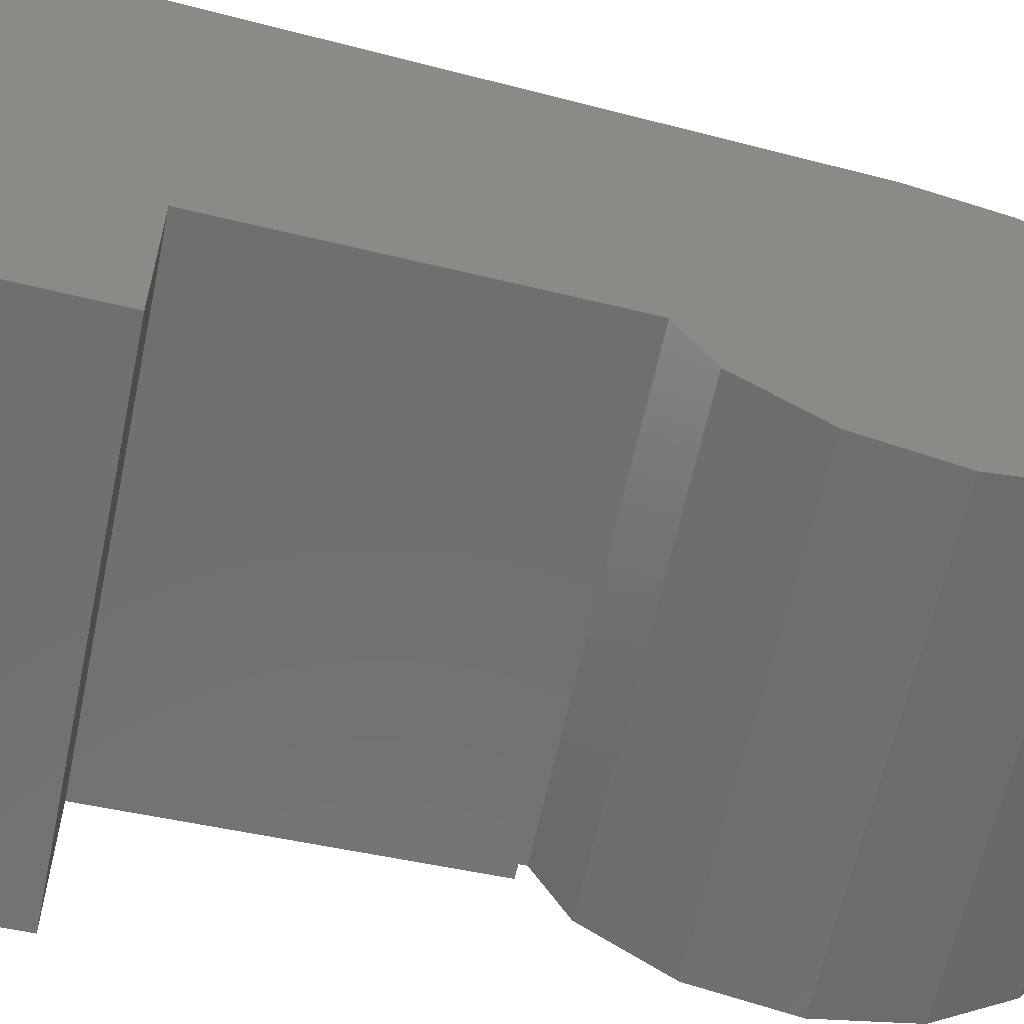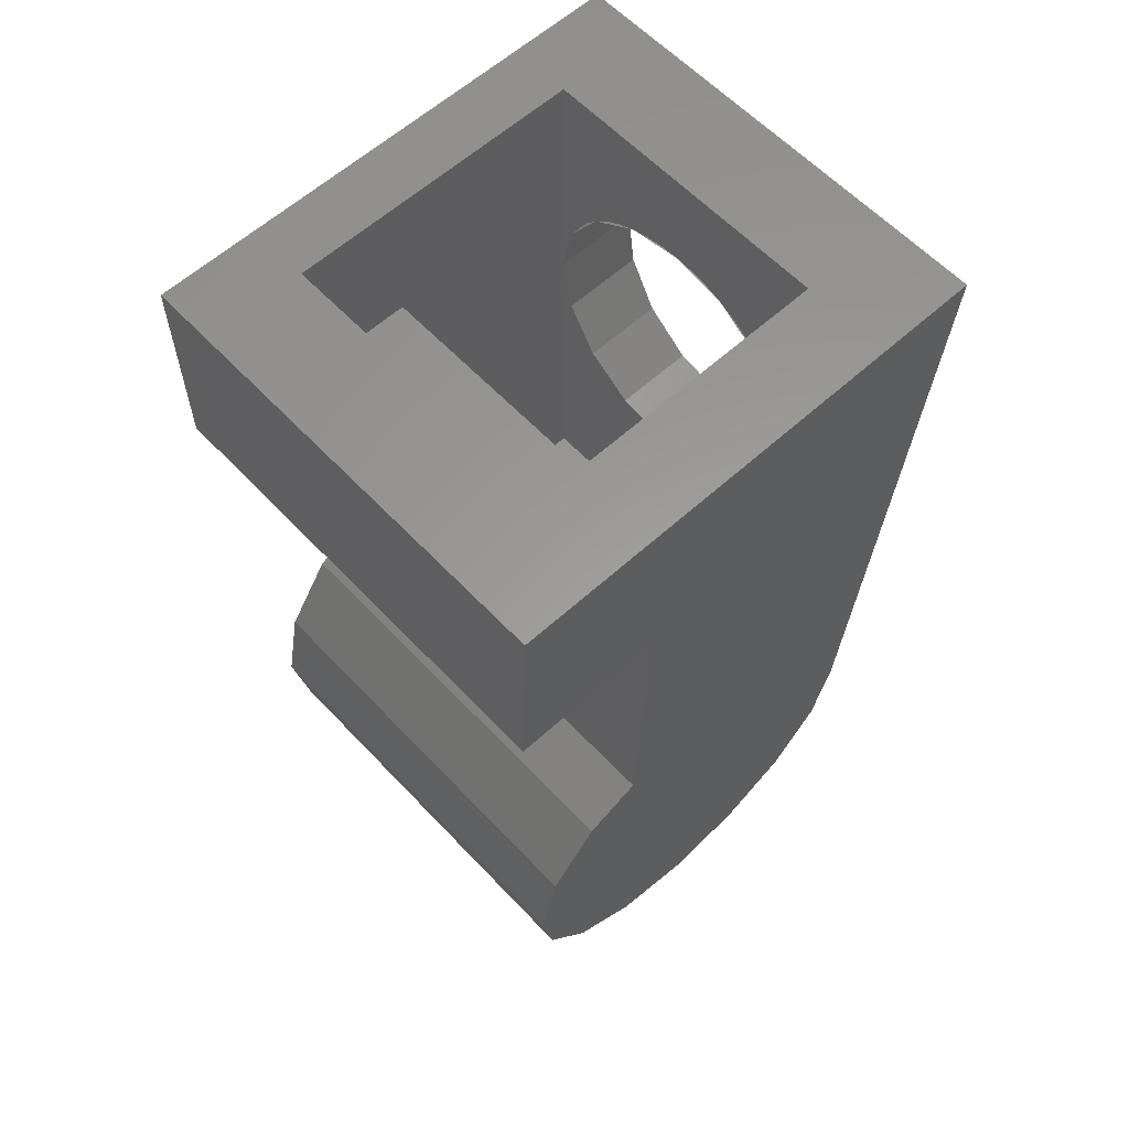
<metadata>
{"format":"stl","ext":"stl","renderer":"f3d","projection":"perspective","resolution":1024,"background":"white","views":[{"elev":-61.3,"azim":-101.9,"up":"+Z"},{"elev":60.1,"azim":-132.9,"up":"+Y"}]}
</metadata>
<code>
# stl→obj: 395 verts, 755 faces
v -0.8 1.19 0.1566
v -0.8 1.2 0
v -2.9 1.2 0
v -2.9 1.19 0.1566
v -0.8 1.159 0.3106
v -2.9 1.159 0.3106
v -0.8 1.109 0.4592
v -2.9 1.109 0.4592
v -0.8 1.039 0.6
v -2.9 1.039 0.6
v -0.8 0.9521 0.7306
v -2.9 0.9521 0.7306
v -0.8 0.8485 0.8485
v -2.9 0.8485 0.8485
v -0.8 0.7306 0.9521
v -2.9 0.7306 0.9521
v -0.8 0.6 1.039
v -2.9 0.6 1.039
v -0.8 0.4592 1.109
v -2.9 0.4592 1.109
v -0.8 0.3106 1.159
v -2.9 0.3106 1.159
v -0.8 0.1566 1.19
v -2.9 0.1566 1.19
v -0.8 0 1.2
v -2.9 0 1.2
v -0.8 -0.1566 1.19
v -2.9 -0.1566 1.19
v -0.8 -0.3106 1.159
v -2.9 -0.3106 1.159
v -0.8 -0.4592 1.109
v -2.9 -0.4592 1.109
v -0.8 -0.6 1.039
v -2.9 -0.6 1.039
v -0.8 -0.7306 0.9521
v -2.9 -0.7306 0.9521
v -0.8 -0.8485 0.8485
v -2.9 -0.8485 0.8485
v -0.8 -0.9521 0.7306
v -2.9 -0.9521 0.7306
v -0.8 -1.039 0.6
v -2.9 -1.039 0.6
v -0.8 -1.109 0.4592
v -2.9 -1.109 0.4592
v -0.8 -1.159 0.3106
v -2.9 -1.159 0.3106
v -0.8 -1.19 0.1566
v -2.9 -1.19 0.1566
v -0.8 -1.2 0
v -2.9 -1.2 0
v -0.8 -1.19 -0.1566
v -2.9 -1.19 -0.1566
v -0.8 -1.159 -0.3106
v -2.9 -1.159 -0.3106
v -0.8 -1.109 -0.4592
v -2.9 -1.109 -0.4592
v -0.8 -1.039 -0.6
v -2.9 -1.039 -0.6
v -0.8 -0.9521 -0.7306
v -2.9 -0.9521 -0.7306
v -0.8 -0.8485 -0.8485
v -2.9 -0.8485 -0.8485
v -0.8 -0.7306 -0.9521
v -2.9 -0.7306 -0.9521
v -0.8 -0.6 -1.039
v -2.9 -0.6 -1.039
v -0.8 -0.4592 -1.109
v -2.9 -0.4592 -1.109
v -0.8 -0.3106 -1.159
v -2.9 -0.3106 -1.159
v -0.8 -0.1566 -1.19
v -2.9 -0.1566 -1.19
v -0.8 0 -1.2
v -2.9 0 -1.2
v -0.8 0.1566 -1.19
v -2.9 0.1566 -1.19
v -0.8 0.3106 -1.159
v -2.9 0.3106 -1.159
v -0.8 0.4592 -1.109
v -2.9 0.4592 -1.109
v -0.8 0.6 -1.039
v -2.9 0.6 -1.039
v -0.8 0.7306 -0.9521
v -2.9 0.7306 -0.9521
v -0.8 0.8485 -0.8485
v -2.9 0.8485 -0.8485
v -0.8 0.9521 -0.7306
v -2.9 0.9521 -0.7306
v -0.8 1.039 -0.6
v -2.9 1.039 -0.6
v -0.8 1.109 -0.4592
v -2.9 1.109 -0.4592
v -0.8 1.159 -0.3106
v -2.9 1.159 -0.3106
v -0.8 1.19 -0.1566
v -2.9 1.19 -0.1566
v -0.8 1.2 1.2
v -0.8 -1.2 1.2
v -0.8 -1.2 -1.2
v -0.8 1.2 -1.2
v -2.9 1.2 1.2
v -2.9 -1.2 1.2
v -2.9 -1.2 -1.2
v -2.9 1.2 -1.2
v -4.313 9.579 2.4
v -6.4 9.6 2.4
v -4 9.6 2.4
v -4.621 9.518 2.4
v -4.918 9.417 2.4
v -5.2 9.278 2.4
v -5.461 9.104 2.4
v -5.697 8.897 2.4
v -5.904 8.661 2.4
v -6.078 8.4 2.4
v -6.217 8.118 2.4
v -6.318 7.821 2.4
v -6.379 7.513 2.4
v -6.4 7.2 2.4
v -6.379 6.887 2.4
v -6.4 4.8 2.4
v -6.318 6.579 2.4
v -6.217 6.282 2.4
v -6.078 6 2.4
v -5.904 5.739 2.4
v -5.697 5.503 2.4
v -5.461 5.296 2.4
v -5.2 5.122 2.4
v -4.918 4.983 2.4
v -4.621 4.882 2.4
v -4.313 4.821 2.4
v -4 4.8 2.4
v -3.687 4.821 2.4
v -1.6 4.8 2.4
v -3.379 4.882 2.4
v -3.082 4.983 2.4
v -2.8 5.122 2.4
v -2.539 5.296 2.4
v -2.303 5.503 2.4
v -2.096 5.739 2.4
v -1.922 6 2.4
v -1.783 6.282 2.4
v -1.682 6.579 2.4
v -1.621 6.887 2.4
v -1.6 7.2 2.4
v -1.621 7.513 2.4
v -1.6 9.6 2.4
v -1.682 7.821 2.4
v -1.783 8.118 2.4
v -1.922 8.4 2.4
v -2.096 8.661 2.4
v -2.303 8.897 2.4
v -2.539 9.104 2.4
v -2.8 9.278 2.4
v -3.082 9.417 2.4
v -3.379 9.518 2.4
v -3.687 9.579 2.4
v -1.6 2.2 2.4
v -6.4 2.2 -0.8
v -1.6 2.2 -0.8
v -6.4 2.2 2.4
v -6.4 9 -0.8
v -1.6 9 -0.8
v -0.6 1.34 3.234
v -0.8 1.34 3.56
v -0.8 1.34 3.234
v -0.6 1.34 3.56
v -6.4 11.2 -2.4
v -1.6 9 -2.4
v -1.6 11.2 -2.4
v -6.4 9 -2.4
v -1.783 -1.718 2.98
v -2.322 -2.524 2.4
v -2.289 -2.475 2.475
v -1.783 -1.718 2.4
v -2.303 0.8972 3.54
v -2.9 1.296 2.4
v -2.303 0.8972 2.4
v -3.082 1.417 3.563
v -4 1.6 -0.8
v -4 1.6 3.571
v -3.082 1.417 -0.8
v -1.6 -0.796 3.342
v -0.8 -1.34 3.234
v -0.8 0 3.5
v -1.708 -1.34 3.234
v -1.759 0 3.5
v -1.6 -0.8 2.4
v -1.783 0.1184 3.505
v -1.783 0.1184 2.4
v -1.6 7.2 3.821
v -0.6 11.2 4
v -1.6 11.2 2.4
v -6.4 11.2 2.4
v -6.292 -1.34 3.234
v -6.4 -0.8 2.4
v -6.4 -0.796 3.342
v -6.217 -1.718 2.98
v -6.217 -1.718 2.4
v -0.6 8 -1.6
v -0.6 3.5 0
v -0.6 3.234 -1.34
v -0.6 3.063 -1.6
v -0.8 3.234 -1.34
v -0.8 3.5 0
v -0.8 3.063 -1.6
v -0.6 3.234 1.34
v -0.8 3.234 1.34
v -0.6 2.475 2.475
v -0.8 2.475 2.475
v -0.8 -2.475 2.475
v -2.9 -2.2 2.4
v -6.217 0.1184 2.4
v -5.9 0.5932 2.4
v -5.9 -2.2 2.4
v -5.686 -2.525 2.4
v -5.719 -2.475 2.475
v -4.918 1.417 -1.6
v -5.697 0.8972 3.54
v -5.697 0.8972 -1.6
v -4.918 1.417 3.563
v -5.9 0.5932 -1.6
v -2.9 1.296 -1.6
v -2.9 -2.2 0.4
v -5.9 -2.2 0.4
v -5.9 -1.614 -1.014
v -5.9 -2.048 -0.3652
v -5.9 -0.9652 -1.448
v -2.9 0.5932 -1.6
v -2.9 -0.9652 -1.448
v -2.9 -1.614 -1.014
v -2.9 -2.048 -0.3652
v -7.8 11.2 -4
v -0.6 11.2 -4
v -0.8 -3.5 0
v -7.309 -3.234 -1.34
v -0.8 -3.234 -1.34
v -7.3 -3.5 0
v -7.335 -2.475 -2.475
v -0.8 -2.475 -2.475
v -0.8 -3.234 1.34
v -7.309 -3.234 1.34
v -0.6 8 -4
v -1.783 6.282 3.78
v -7.8 11.2 4
v -3.082 4.983 3.722
v -4 4.8 3.714
v -4.918 4.983 3.722
v -2.303 5.503 3.746
v -6.217 8.118 3.862
v -5.697 8.897 3.897
v -6.217 6.282 3.78
v -6.4 7.2 3.821
v -5.697 5.503 3.746
v -4 9.6 3.929
v -3.082 9.417 3.92
v -4.918 9.417 3.92
v -2.303 8.897 3.897
v -1.783 8.118 3.862
v -7.373 -1.34 3.234
v -7.418 0 3.5
v -6.217 0.1184 3.505
v -6.241 0 3.5
v -0.8 -1.34 -3.234
v -0.8 0 -3.5
v -0.8 1.34 -3.234
v -0.8 2.475 -2.475
v -0.8 2.96 -1.6
v -2.9 0.8972 -1.6
v -7.335 -2.475 2.475
v -7.373 -1.34 -3.234
v -7.418 0 -3.5
v -7.502 2.475 -2.475
v -7.464 1.34 -3.234
v -7.522 2.96 -1.6
v -7.692 8 -1.6
v -7.692 8 -4
v -3.405 -0.7466 -3.352
v -3.4 -0.6698 -3.367
v -3.4 -1.258 -3.25
v -3.421 -0.8221 -3.337
v -3.446 -0.895 -3.322
v -3.48 -0.964 -3.308
v -3.524 -1.028 -3.296
v -3.576 -1.086 -3.284
v -3.635 -1.137 -3.274
v -3.7 -1.179 -3.265
v -3.77 -1.214 -3.259
v -3.845 -1.238 -3.254
v -3.922 -1.253 -3.251
v -4 -1.258 -3.25
v -4.078 -1.253 -3.251
v -4.6 -1.258 -3.25
v -4.155 -1.238 -3.254
v -4.23 -1.214 -3.259
v -4.3 -1.179 -3.265
v -4.365 -1.137 -3.274
v -4.424 -1.086 -3.284
v -4.476 -1.028 -3.296
v -4.52 -0.964 -3.308
v -4.554 -0.895 -3.322
v -4.58 -0.8221 -3.337
v -4.595 -0.7466 -3.352
v -4.6 -0.6698 -3.367
v -4.595 -0.593 -3.382
v -4.6 -0.0813 -3.484
v -4.58 -0.5175 -3.397
v -4.554 -0.4446 -3.412
v -4.52 -0.3756 -3.425
v -4.476 -0.3115 -3.438
v -4.424 -0.2537 -3.45
v -4.365 -0.2029 -3.46
v -4.3 -0.1602 -3.468
v -4.23 -0.1261 -3.475
v -4.155 -0.1014 -3.48
v -4.078 -0.0864 -3.483
v -4 -0.0813 -3.484
v -3.922 -0.0864 -3.483
v -3.4 -0.0813 -3.484
v -3.845 -0.1014 -3.48
v -3.77 -0.1261 -3.475
v -3.7 -0.1602 -3.468
v -3.635 -0.2029 -3.46
v -3.576 -0.2537 -3.45
v -3.524 -0.3115 -3.438
v -3.48 -0.3756 -3.425
v -3.446 -0.4446 -3.412
v -3.421 -0.5175 -3.397
v -3.405 -0.593 -3.382
v -3.524 -0.7312 -3.355
v -3.52 -0.6698 -3.367
v -3.536 -0.7916 -3.343
v -3.557 -0.85 -3.331
v -3.584 -0.9052 -3.32
v -3.619 -0.9564 -3.31
v -3.661 -1.003 -3.301
v -3.708 -1.043 -3.292
v -3.76 -1.077 -3.286
v -3.816 -1.105 -3.28
v -3.876 -1.125 -3.276
v -3.937 -1.137 -3.274
v -4 -1.141 -3.273
v -4.063 -1.137 -3.274
v -4.124 -1.125 -3.276
v -4.184 -1.105 -3.28
v -4.24 -1.077 -3.286
v -4.292 -1.043 -3.292
v -4.339 -1.003 -3.301
v -4.381 -0.9564 -3.31
v -4.416 -0.9052 -3.32
v -4.444 -0.85 -3.331
v -4.464 -0.7916 -3.343
v -4.476 -0.7312 -3.355
v -4.48 -0.6698 -3.367
v -4.476 -0.6084 -3.379
v -4.464 -0.548 -3.391
v -4.444 -0.4896 -3.403
v -4.416 -0.4344 -3.414
v -4.381 -0.3832 -3.424
v -4.339 -0.3369 -3.433
v -4.292 -0.2963 -3.441
v -4.24 -0.2621 -3.448
v -4.184 -0.2348 -3.453
v -4.124 -0.2151 -3.457
v -4.063 -0.2031 -3.46
v -4 -0.199 -3.46
v -3.937 -0.2031 -3.46
v -3.876 -0.2151 -3.457
v -3.816 -0.2348 -3.453
v -3.76 -0.2621 -3.448
v -3.708 -0.2963 -3.441
v -3.661 -0.3369 -3.433
v -3.619 -0.3832 -3.424
v -3.584 -0.4344 -3.414
v -3.557 -0.4896 -3.403
v -3.536 -0.548 -3.391
v -3.524 -0.6084 -3.379
v -4 -0.6698 -3.367
v -5.32 -1.34 -3.234
v -5.32 0 -3.5
v -5.6 0 -3.5
v -5.6 -1.34 -3.234
v -5.32 -2.475 -2.475
v -5.6 -2.475 -2.475
v -5.6 1.34 -3.234
v -5.32 1.34 -3.234
v -5.236 2.475 -2.475
v -5.6 2.475 -2.475
v -4.595 2.838 -1.819
v -4.141 2.96 -1.6
v -4.917 2.717 -2.037
v -5.143 2.596 -2.256
v -5.6 2.96 -1.6
v -3.84 3.08 -1.6
v -5.6 3.08 -1.6
v -7.526 3.078 -1.6
f 1 2 3
f 3 4 1
f 5 1 4
f 4 6 5
f 7 5 6
f 6 8 7
f 9 7 8
f 8 10 9
f 11 9 10
f 10 12 11
f 13 11 12
f 12 14 13
f 15 13 14
f 14 16 15
f 17 15 16
f 16 18 17
f 19 17 18
f 18 20 19
f 21 19 20
f 20 22 21
f 23 21 22
f 22 24 23
f 25 23 24
f 24 26 25
f 27 25 26
f 26 28 27
f 29 27 28
f 28 30 29
f 31 29 30
f 30 32 31
f 33 31 32
f 32 34 33
f 35 33 34
f 34 36 35
f 37 35 36
f 36 38 37
f 39 37 38
f 38 40 39
f 41 39 40
f 40 42 41
f 43 41 42
f 42 44 43
f 45 43 44
f 44 46 45
f 47 45 46
f 46 48 47
f 49 47 48
f 48 50 49
f 51 49 50
f 50 52 51
f 53 51 52
f 52 54 53
f 55 53 54
f 54 56 55
f 57 55 56
f 56 58 57
f 59 57 58
f 58 60 59
f 61 59 60
f 60 62 61
f 63 61 62
f 62 64 63
f 65 63 64
f 64 66 65
f 67 65 66
f 66 68 67
f 69 67 68
f 68 70 69
f 71 69 70
f 70 72 71
f 73 71 72
f 72 74 73
f 75 73 74
f 74 76 75
f 77 75 76
f 76 78 77
f 79 77 78
f 78 80 79
f 81 79 80
f 80 82 81
f 83 81 82
f 82 84 83
f 85 83 84
f 84 86 85
f 87 85 86
f 86 88 87
f 89 87 88
f 88 90 89
f 91 89 90
f 90 92 91
f 93 91 92
f 92 94 93
f 95 93 94
f 94 96 95
f 2 95 96
f 96 3 2
f 1 97 2
f 5 97 1
f 7 97 5
f 9 97 7
f 11 97 9
f 13 97 11
f 15 97 13
f 17 97 15
f 19 97 17
f 21 97 19
f 23 97 21
f 25 97 23
f 27 98 25
f 29 98 27
f 31 98 29
f 33 98 31
f 35 98 33
f 37 98 35
f 39 98 37
f 41 98 39
f 43 98 41
f 45 98 43
f 47 98 45
f 49 98 47
f 51 99 49
f 53 99 51
f 55 99 53
f 57 99 55
f 59 99 57
f 61 99 59
f 63 99 61
f 65 99 63
f 67 99 65
f 69 99 67
f 71 99 69
f 73 99 71
f 75 100 73
f 77 100 75
f 79 100 77
f 81 100 79
f 83 100 81
f 85 100 83
f 87 100 85
f 89 100 87
f 91 100 89
f 93 100 91
f 95 100 93
f 2 100 95
f 4 101 3
f 6 101 4
f 8 101 6
f 10 101 8
f 12 101 10
f 14 101 12
f 16 101 14
f 18 101 16
f 20 101 18
f 22 101 20
f 24 101 22
f 26 101 24
f 28 102 26
f 30 102 28
f 32 102 30
f 34 102 32
f 36 102 34
f 38 102 36
f 40 102 38
f 42 102 40
f 44 102 42
f 46 102 44
f 48 102 46
f 50 102 48
f 52 103 50
f 54 103 52
f 56 103 54
f 58 103 56
f 60 103 58
f 62 103 60
f 64 103 62
f 66 103 64
f 68 103 66
f 70 103 68
f 72 103 70
f 74 103 72
f 76 104 74
f 78 104 76
f 80 104 78
f 82 104 80
f 84 104 82
f 86 104 84
f 88 104 86
f 90 104 88
f 92 104 90
f 94 104 92
f 96 104 94
f 3 104 96
f 105 106 107
f 108 106 105
f 109 106 108
f 110 106 109
f 111 106 110
f 112 106 111
f 113 106 112
f 114 106 113
f 115 106 114
f 116 106 115
f 117 106 116
f 118 106 117
f 119 120 118
f 121 120 119
f 122 120 121
f 123 120 122
f 124 120 123
f 125 120 124
f 126 120 125
f 127 120 126
f 128 120 127
f 129 120 128
f 130 120 129
f 131 120 130
f 132 133 131
f 134 133 132
f 135 133 134
f 136 133 135
f 137 133 136
f 138 133 137
f 139 133 138
f 140 133 139
f 141 133 140
f 142 133 141
f 143 133 142
f 144 133 143
f 145 146 144
f 147 146 145
f 148 146 147
f 149 146 148
f 150 146 149
f 151 146 150
f 152 146 151
f 153 146 152
f 154 146 153
f 155 146 154
f 156 146 155
f 107 146 156
f 157 158 159
f 158 157 160
f 159 161 158
f 161 159 162
f 163 164 165
f 164 163 166
f 167 168 169
f 168 167 170
f 171 172 173
f 172 171 174
f 175 176 177
f 176 175 178
f 179 178 180
f 178 179 181
f 182 183 184
f 183 182 185
f 186 187 182
f 187 188 189
f 188 187 186
f 175 189 188
f 189 175 177
f 190 166 191
f 166 190 164
f 144 159 133
f 159 144 162
f 133 159 157
f 162 144 146
f 161 168 170
f 168 161 162
f 161 120 158
f 120 161 118
f 158 120 160
f 169 162 192
f 162 169 168
f 162 146 192
f 106 167 193
f 118 161 106
f 106 170 167
f 170 106 161
f 107 192 146
f 192 107 193
f 174 182 187
f 182 174 185
f 174 171 185
f 194 195 196
f 197 195 194
f 195 197 198
f 199 200 201
f 201 202 199
f 203 200 204
f 200 203 201
f 203 202 201
f 202 203 205
f 204 206 207
f 206 204 200
f 207 208 209
f 208 207 206
f 209 163 165
f 163 209 208
f 185 210 183
f 210 185 171
f 210 171 173
f 176 189 177
f 187 172 174
f 172 187 211
f 212 195 213
f 214 195 198
f 195 214 213
f 189 211 187
f 211 189 176
f 211 215 172
f 215 211 214
f 216 215 214
f 216 198 197
f 198 216 214
f 217 218 219
f 218 217 220
f 218 221 219
f 221 218 213
f 178 222 176
f 222 178 181
f 223 214 211
f 214 223 224
f 225 224 226
f 224 225 214
f 214 221 213
f 225 221 214
f 221 225 227
f 227 228 221
f 228 227 229
f 225 229 227
f 229 225 230
f 226 230 225
f 230 226 231
f 223 226 224
f 226 223 231
f 232 169 233
f 169 232 167
f 234 235 236
f 235 234 237
f 238 236 235
f 236 238 239
f 237 240 241
f 240 237 234
f 191 200 199
f 200 191 206
f 191 242 233
f 242 191 199
f 191 163 208
f 163 191 166
f 191 208 206
f 141 190 144
f 190 141 243
f 167 244 193
f 244 167 232
f 233 192 191
f 192 233 169
f 191 193 244
f 193 191 192
f 131 245 135
f 245 131 246
f 246 128 247
f 128 246 131
f 138 243 141
f 243 138 248
f 135 248 138
f 248 135 245
f 249 112 250
f 112 249 115
f 118 251 122
f 251 118 252
f 252 115 249
f 115 252 118
f 122 253 125
f 253 122 251
f 125 247 128
f 247 125 253
f 254 154 255
f 154 254 107
f 256 107 254
f 107 256 109
f 250 109 256
f 109 250 112
f 257 258 191
f 144 258 148
f 258 144 190
f 190 191 258
f 255 151 257
f 151 255 154
f 257 148 258
f 148 257 151
f 244 249 250
f 244 252 249
f 259 196 260
f 196 259 194
f 212 261 262
f 212 196 195
f 196 212 262
f 261 213 218
f 213 261 212
f 25 183 98
f 183 25 184
f 184 165 164
f 25 165 184
f 165 25 97
f 97 209 165
f 209 97 207
f 97 204 207
f 204 97 2
f 210 98 183
f 98 210 240
f 240 49 98
f 49 240 234
f 236 49 234
f 49 236 99
f 239 99 236
f 99 239 263
f 264 99 263
f 99 264 73
f 265 73 264
f 73 265 100
f 100 204 2
f 204 100 203
f 266 100 265
f 100 266 267
f 267 203 100
f 203 267 205
f 106 193 107
f 120 157 160
f 157 120 131
f 133 157 131
f 104 222 268
f 74 268 228
f 268 74 104
f 3 222 104
f 222 101 176
f 101 222 3
f 103 228 229
f 228 103 74
f 231 103 230
f 103 231 50
f 223 50 231
f 211 50 223
f 50 211 102
f 229 230 103
f 211 26 102
f 26 211 176
f 176 101 26
f 180 247 220
f 247 180 246
f 178 246 180
f 246 178 245
f 220 253 218
f 253 220 247
f 175 245 178
f 245 175 248
f 175 243 248
f 243 175 188
f 253 261 218
f 261 253 251
f 256 191 244
f 191 256 254
f 255 191 254
f 191 255 257
f 250 256 244
f 251 260 261
f 260 251 252
f 184 243 188
f 243 184 190
f 244 260 252
f 260 196 262
f 260 262 261
f 184 188 186
f 184 186 182
f 190 184 164
f 219 222 217
f 222 219 268
f 221 268 219
f 268 221 228
f 222 181 179
f 217 222 179
f 197 259 269
f 259 197 194
f 269 216 197
f 210 172 240
f 172 210 173
f 215 269 241
f 269 215 216
f 241 172 215
f 172 241 240
f 180 217 179
f 217 180 220
f 237 241 235
f 241 238 235
f 238 241 269
f 269 270 238
f 270 269 259
f 259 271 270
f 271 259 260
f 271 272 273
f 272 271 260
f 272 260 274
f 232 275 244
f 275 232 276
f 244 274 260
f 274 244 275
f 276 242 199
f 199 275 276
f 232 233 242
f 242 276 232
f 277 278 279
f 280 277 279
f 281 280 279
f 282 281 279
f 283 282 279
f 284 283 279
f 285 284 279
f 286 285 279
f 287 286 279
f 288 287 279
f 289 288 279
f 290 289 279
f 291 290 292
f 293 291 292
f 294 293 292
f 295 294 292
f 296 295 292
f 297 296 292
f 298 297 292
f 299 298 292
f 300 299 292
f 301 300 292
f 302 301 292
f 303 302 292
f 304 303 305
f 306 304 305
f 307 306 305
f 308 307 305
f 309 308 305
f 310 309 305
f 311 310 305
f 312 311 305
f 313 312 305
f 314 313 305
f 315 314 305
f 316 315 305
f 317 316 318
f 319 317 318
f 320 319 318
f 321 320 318
f 322 321 318
f 323 322 318
f 324 323 318
f 325 324 318
f 326 325 318
f 327 326 318
f 328 327 318
f 278 328 318
f 278 277 329
f 329 330 278
f 277 280 331
f 331 329 277
f 280 281 332
f 332 331 280
f 281 282 333
f 333 332 281
f 282 283 334
f 334 333 282
f 283 284 335
f 335 334 283
f 284 285 336
f 336 335 284
f 285 286 337
f 337 336 285
f 286 287 338
f 338 337 286
f 287 288 339
f 339 338 287
f 288 289 340
f 340 339 288
f 289 290 341
f 341 340 289
f 290 291 342
f 342 341 290
f 291 293 343
f 343 342 291
f 293 294 344
f 344 343 293
f 294 295 345
f 345 344 294
f 295 296 346
f 346 345 295
f 296 297 347
f 347 346 296
f 297 298 348
f 348 347 297
f 298 299 349
f 349 348 298
f 299 300 350
f 350 349 299
f 300 301 351
f 351 350 300
f 301 302 352
f 352 351 301
f 302 303 353
f 353 352 302
f 303 304 354
f 354 353 303
f 304 306 355
f 355 354 304
f 306 307 356
f 356 355 306
f 307 308 357
f 357 356 307
f 308 309 358
f 358 357 308
f 309 310 359
f 359 358 309
f 310 311 360
f 360 359 310
f 311 312 361
f 361 360 311
f 312 313 362
f 362 361 312
f 313 314 363
f 363 362 313
f 314 315 364
f 364 363 314
f 315 316 365
f 365 364 315
f 316 317 366
f 366 365 316
f 317 319 367
f 367 366 317
f 319 320 368
f 368 367 319
f 320 321 369
f 369 368 320
f 321 322 370
f 370 369 321
f 322 323 371
f 371 370 322
f 323 324 372
f 372 371 323
f 324 325 373
f 373 372 324
f 325 326 374
f 374 373 325
f 326 327 375
f 375 374 326
f 327 328 376
f 376 375 327
f 328 278 330
f 330 376 328
f 377 330 329
f 377 329 331
f 377 331 332
f 377 332 333
f 377 333 334
f 377 334 335
f 377 335 336
f 377 336 337
f 377 337 338
f 377 338 339
f 377 339 340
f 377 340 341
f 377 341 342
f 377 342 343
f 377 343 344
f 377 344 345
f 377 345 346
f 377 346 347
f 377 347 348
f 377 348 349
f 377 349 350
f 377 350 351
f 377 351 352
f 377 352 353
f 377 353 354
f 377 354 355
f 377 355 356
f 377 356 357
f 377 357 358
f 377 358 359
f 377 359 360
f 377 360 361
f 377 361 362
f 377 362 363
f 377 363 364
f 377 364 365
f 377 365 366
f 377 366 367
f 377 367 368
f 377 368 369
f 377 369 370
f 377 370 371
f 377 371 372
f 377 372 373
f 377 373 374
f 377 374 375
f 377 375 376
f 377 376 330
f 378 292 279
f 279 263 378
f 318 305 379
f 379 264 318
f 264 263 279
f 279 318 264
f 378 379 305
f 305 292 378
f 380 379 378
f 378 381 380
f 271 380 381
f 381 270 271
f 378 382 383
f 383 381 378
f 263 239 382
f 382 378 263
f 381 383 238
f 238 270 381
f 273 384 380
f 380 271 273
f 384 385 379
f 379 380 384
f 379 385 265
f 265 264 379
f 385 386 266
f 266 265 385
f 385 384 387
f 387 386 385
f 384 273 272
f 272 387 384
f 388 389 267
f 267 266 390
f 390 388 267
f 391 390 266
f 386 391 266
f 391 386 387
f 387 392 390
f 390 391 387
f 388 390 392
f 389 388 392
f 272 274 392
f 392 387 272
f 267 389 393
f 393 205 267
f 394 393 389
f 389 392 394
f 394 392 274
f 274 395 394
f 199 202 205
f 199 205 393
f 393 275 199
f 275 393 394
f 275 394 395

</code>
